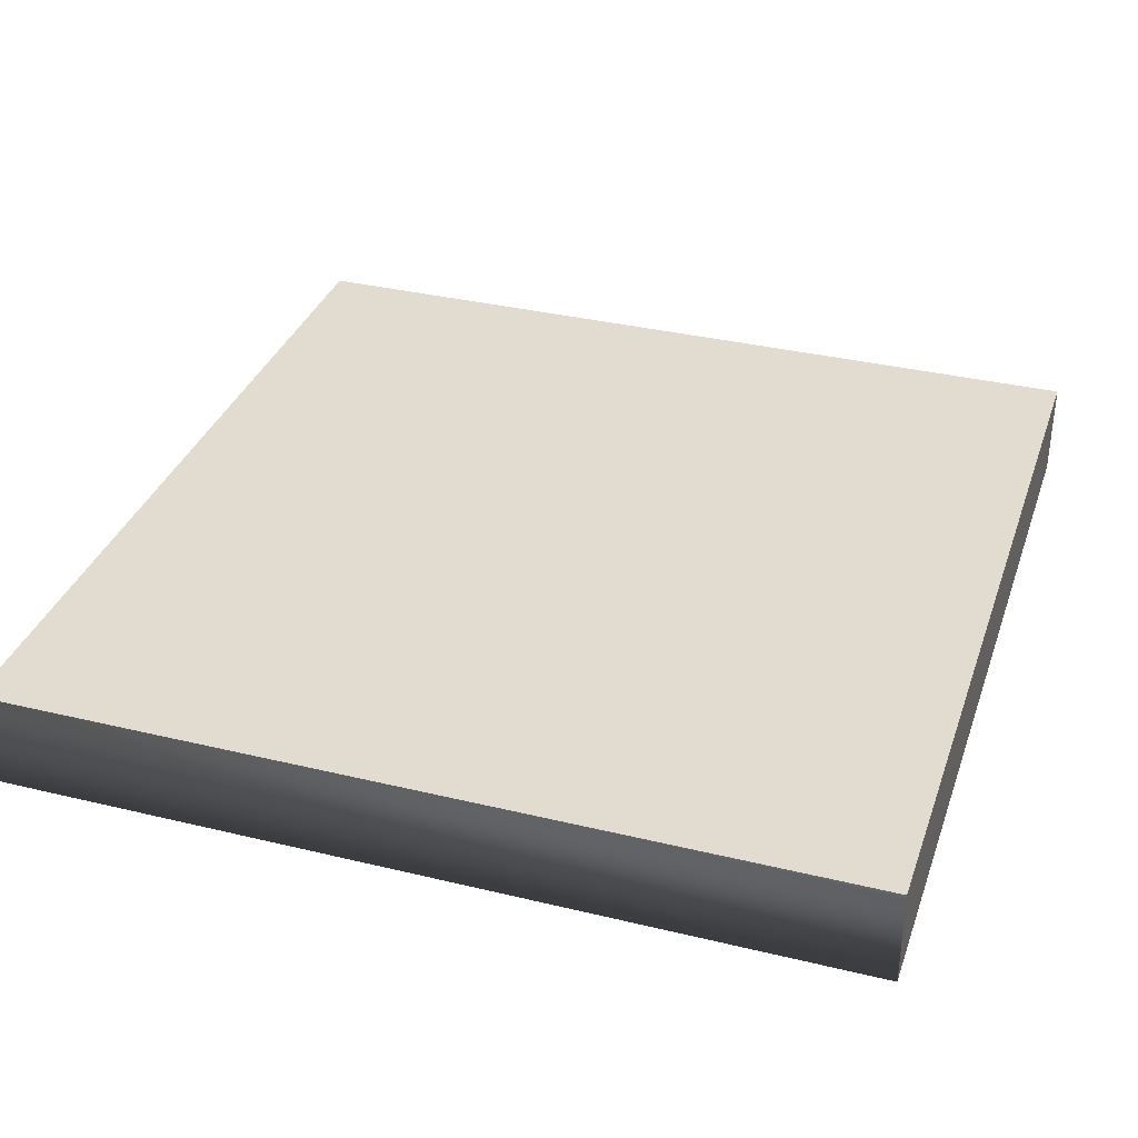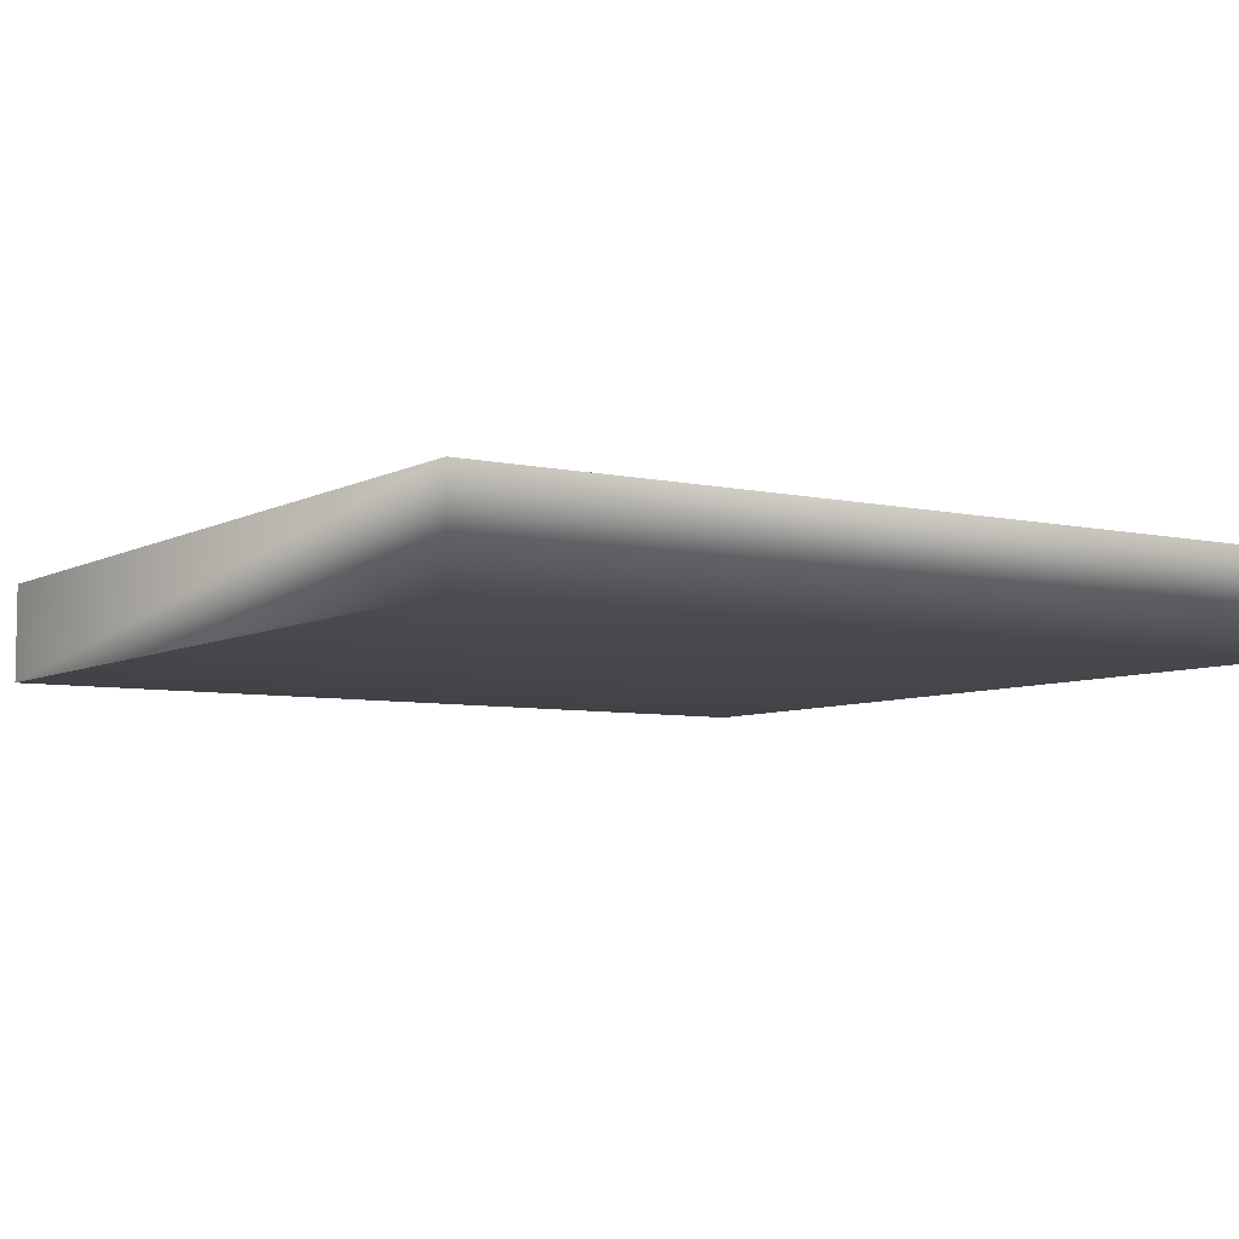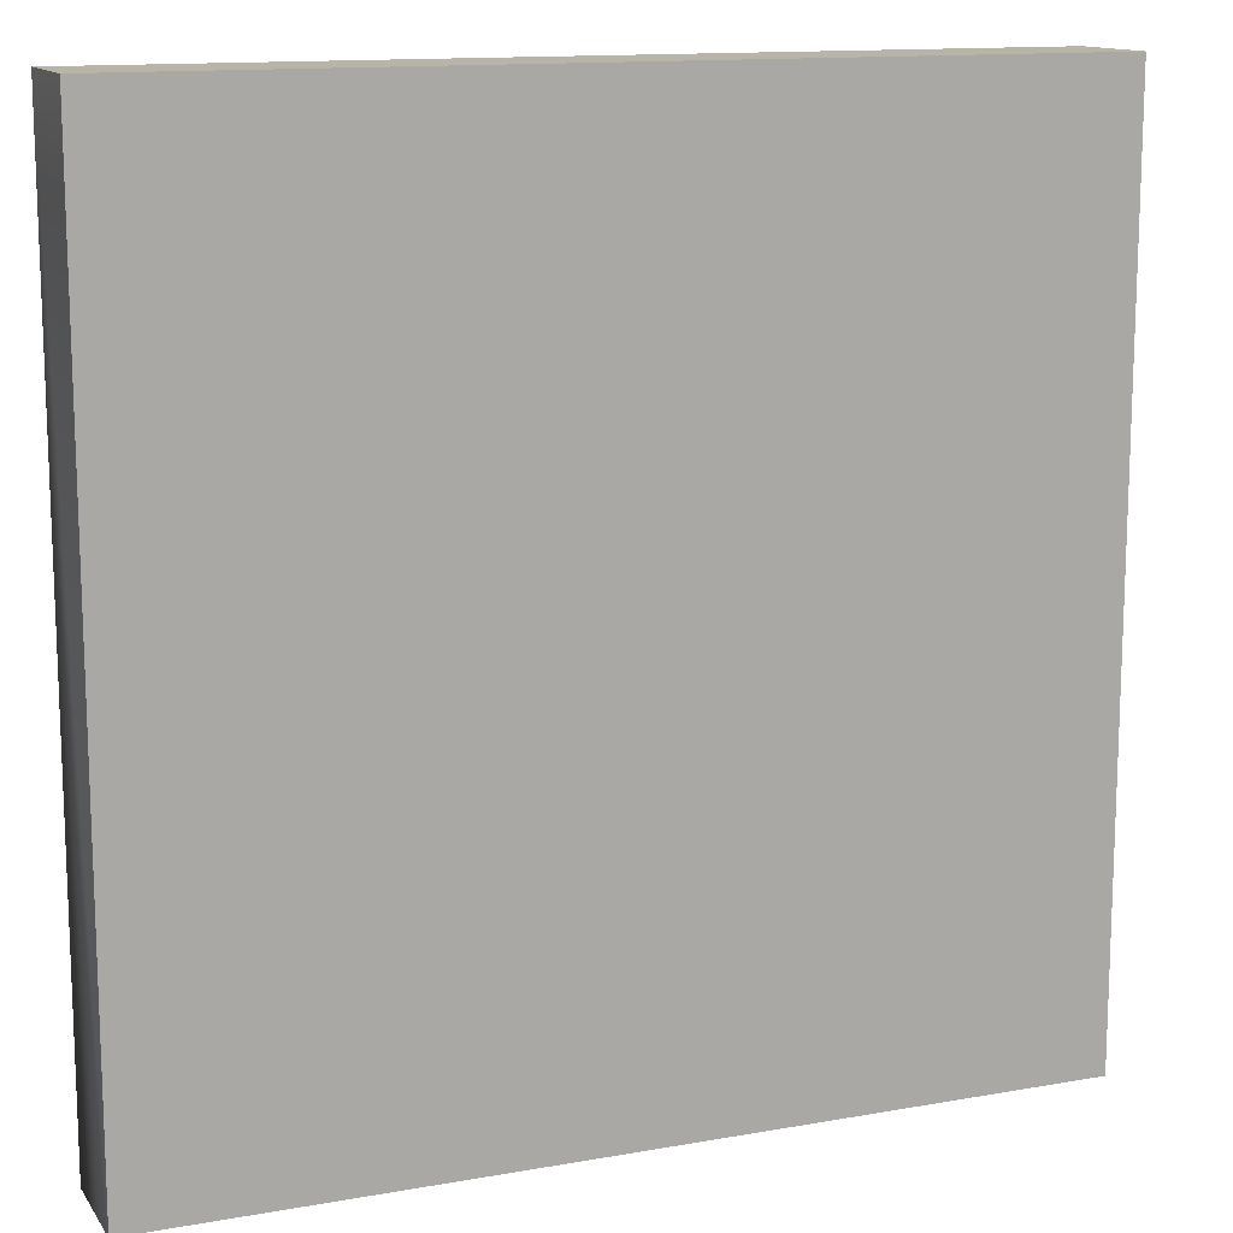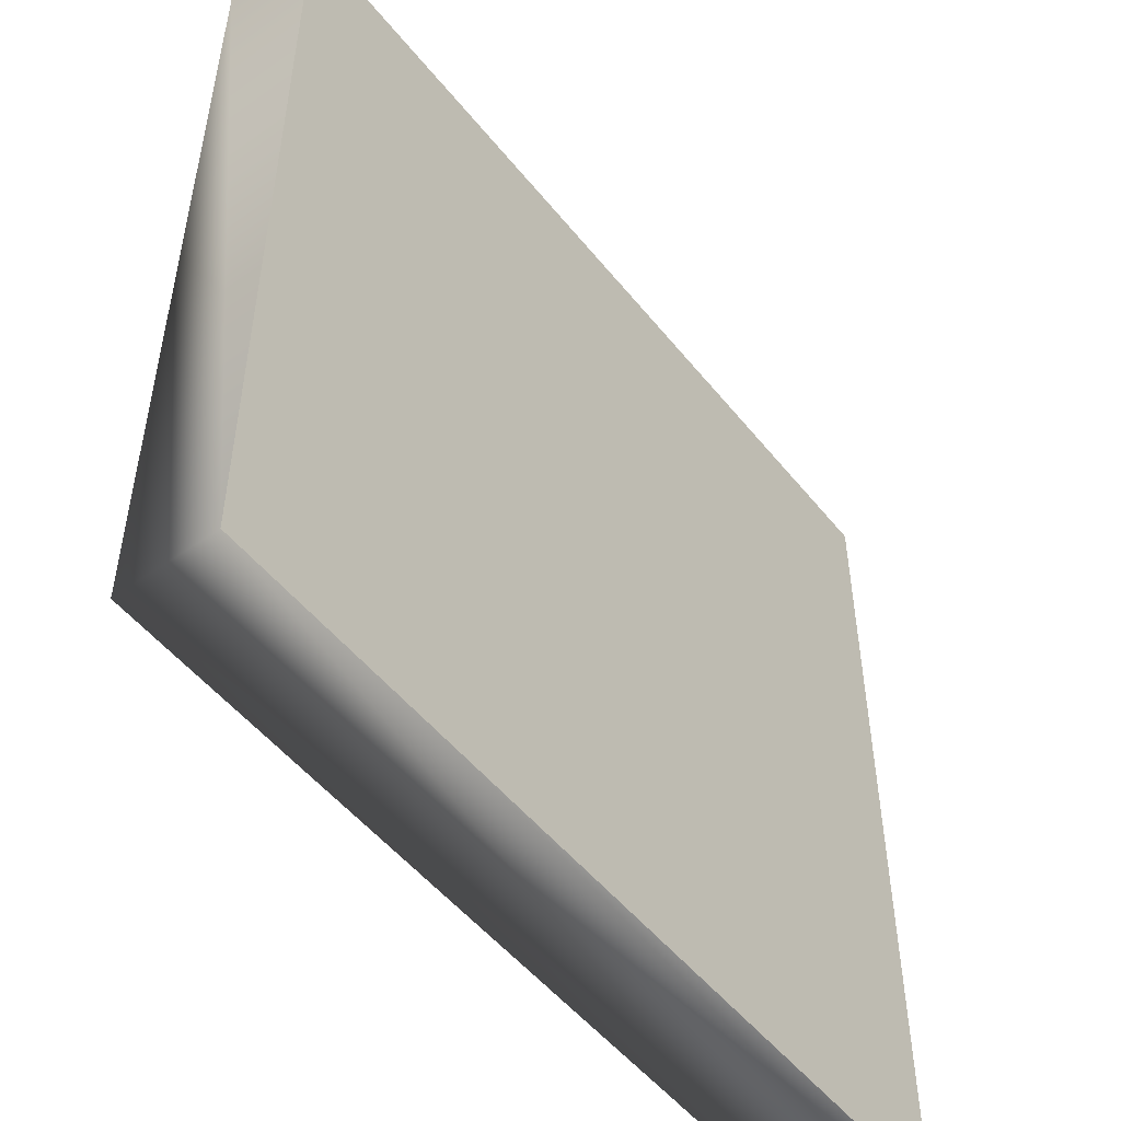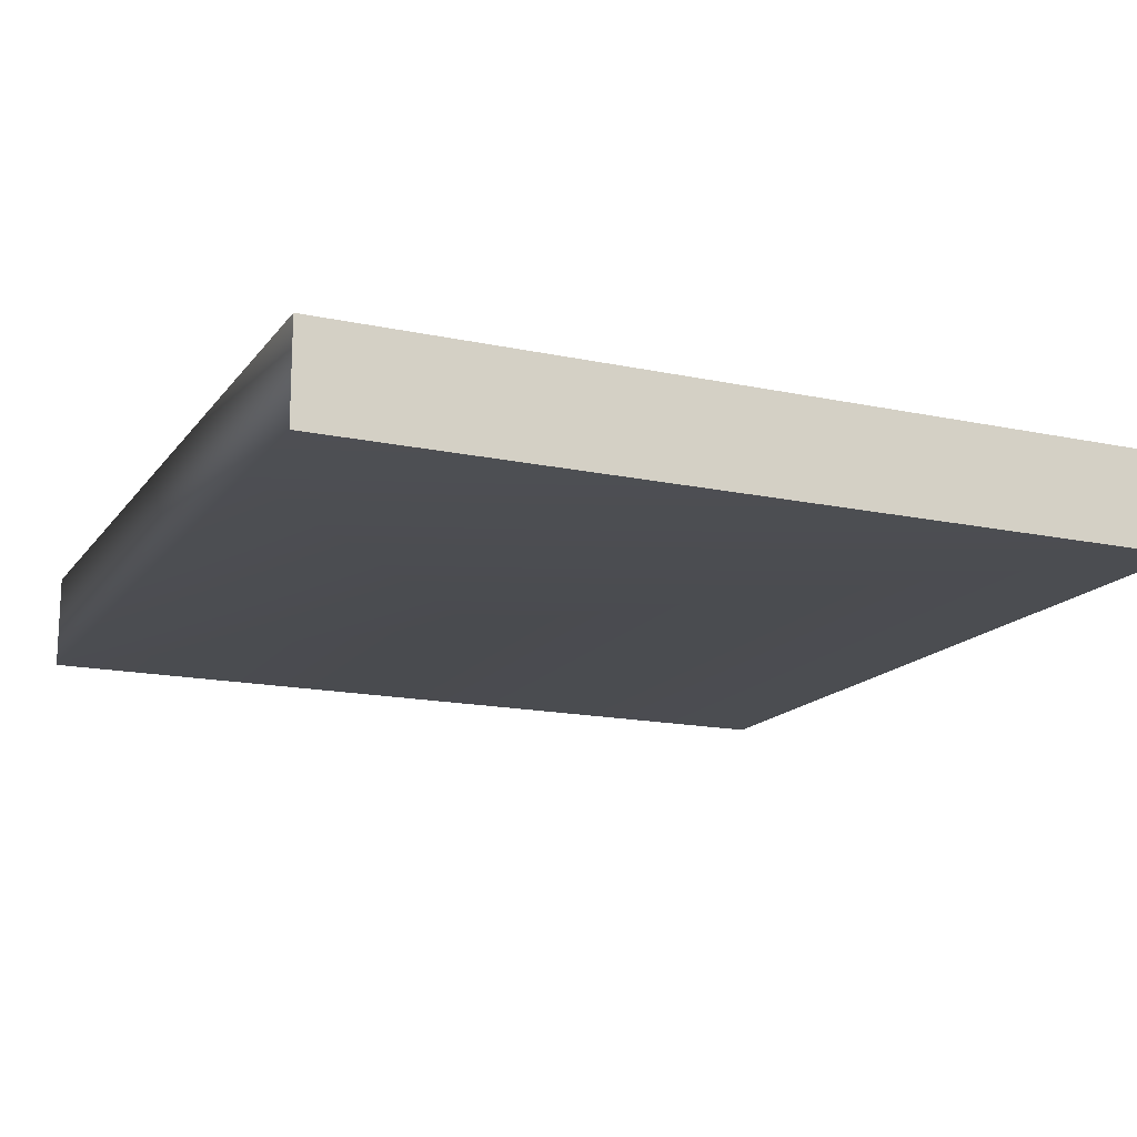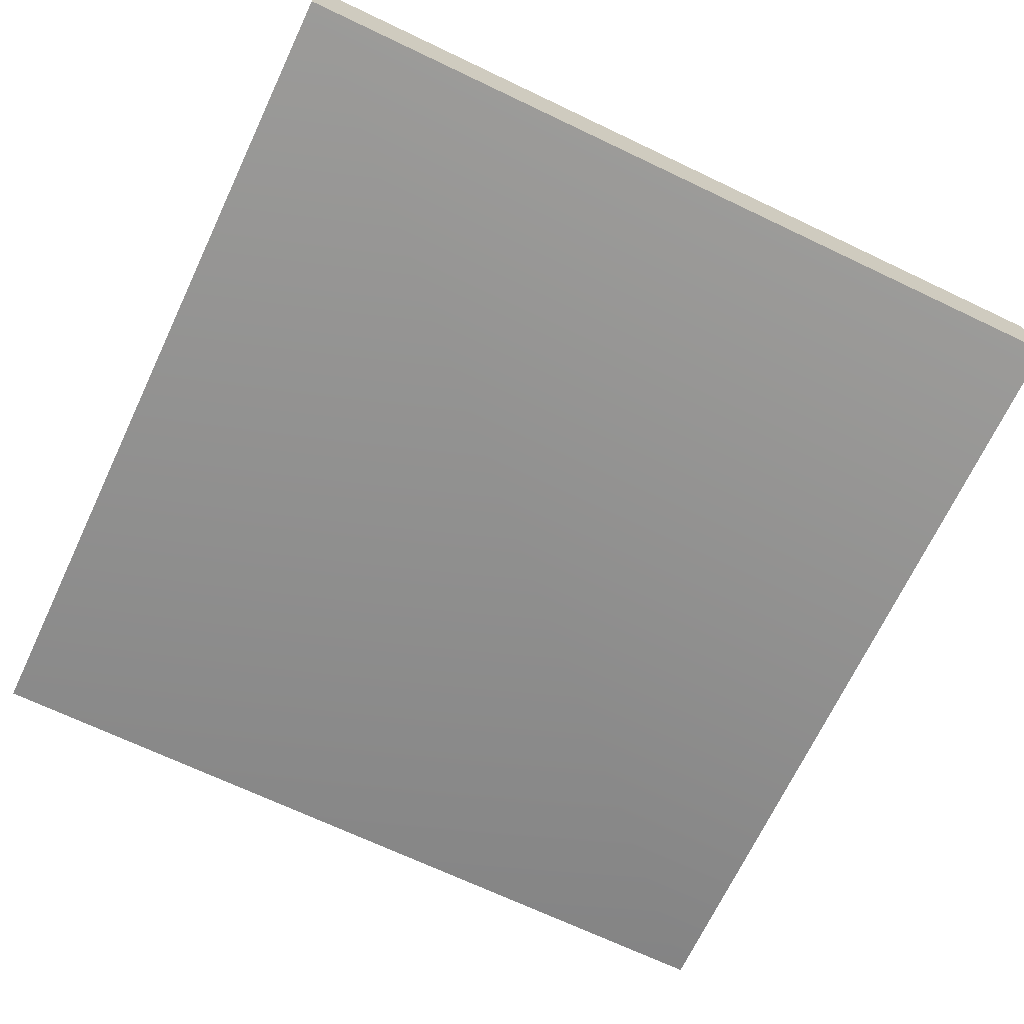
<metadata>
{"format":"obj","ext":"obj","renderer":"f3d","projection":"perspective","resolution":1024,"background":"white","views":[{"elev":34.5,"azim":-162.0,"up":"+Y"},{"elev":-6.4,"azim":146.6,"up":"+Y"},{"elev":13.3,"azim":158.0,"up":"+Z"},{"elev":-51.3,"azim":127.4,"up":"+Z"},{"elev":-15.9,"azim":-114.0,"up":"+Y"},{"elev":-69.7,"azim":-25.4,"up":"+Y"}]}
</metadata>
<code>
v 0.000488 -25 0
v 0.000488 -25 -250
v 250 -25 0
v 250 3.48 0
v 0.000488 3.48 0
v 0.000488 3.48 -250
v 250 3.48 -250
v 250 -25 -250
f 5 6 2 1
f 3 8 7 4
f 1 2 8 3
f 7 8 2 6
f 4 7 6 5
f 5 1 3 4

</code>
